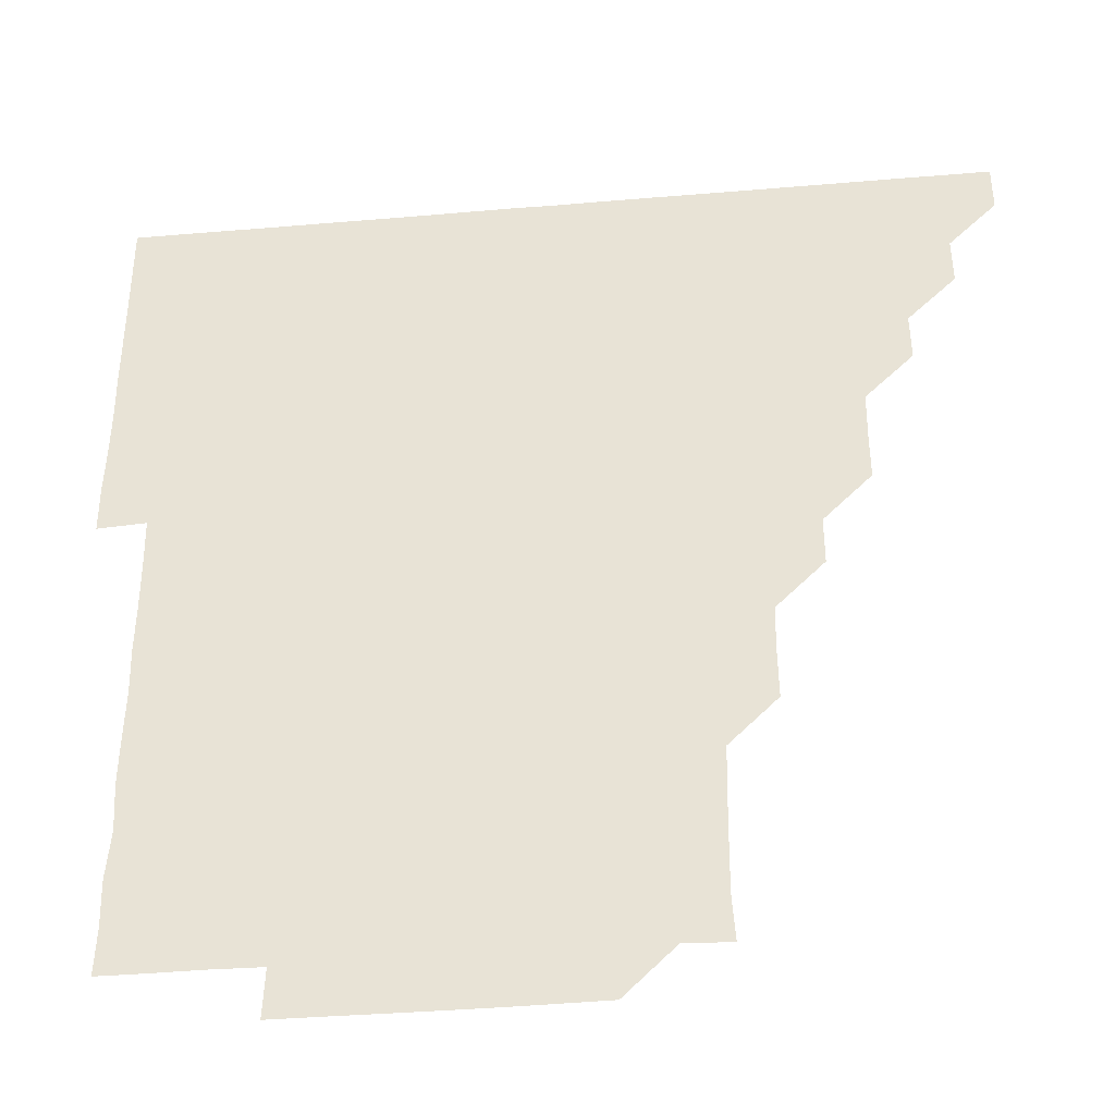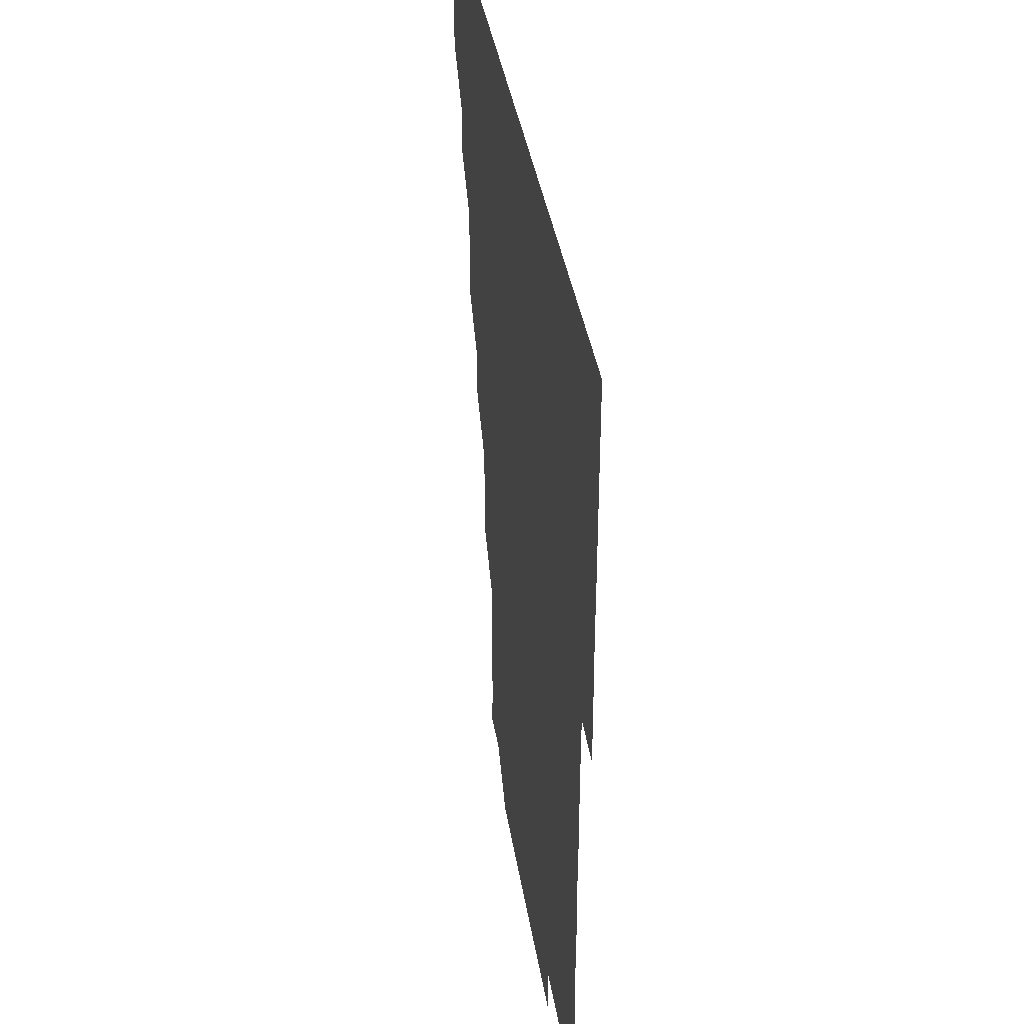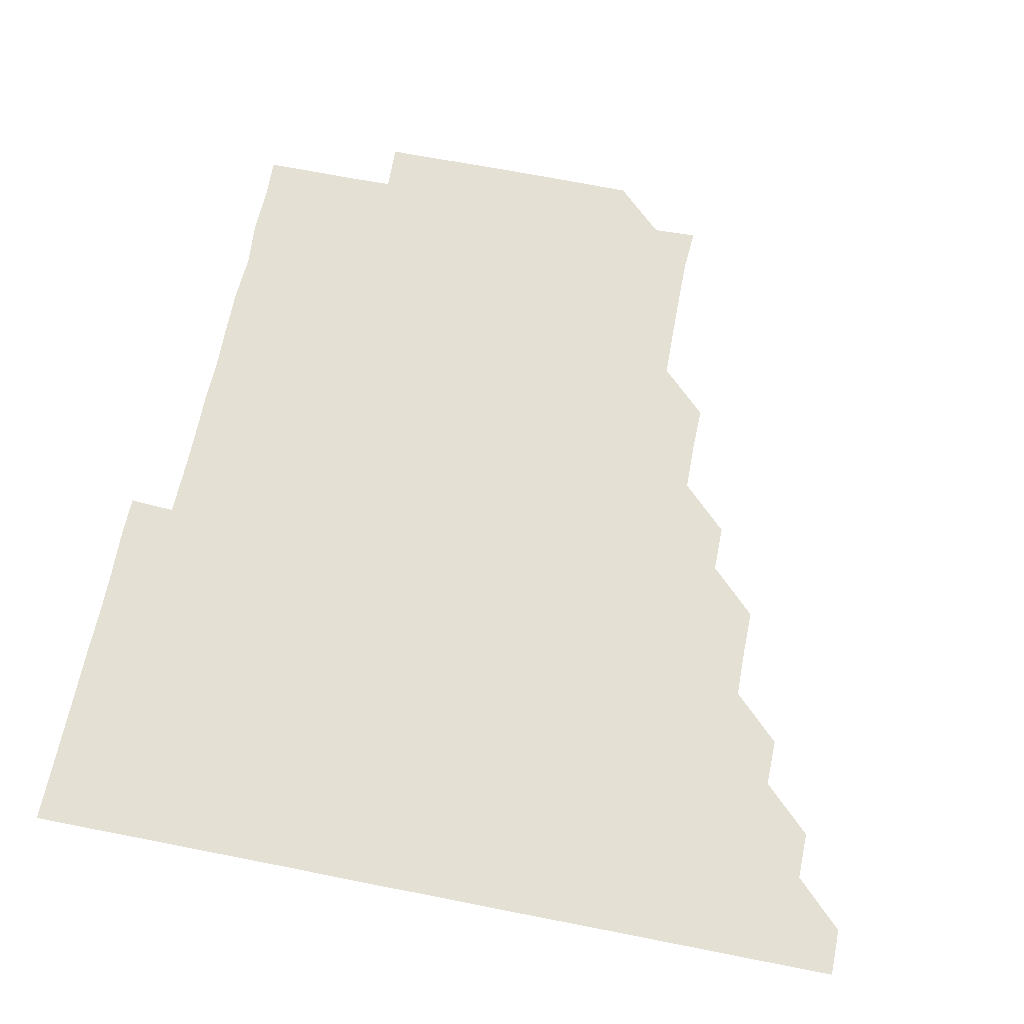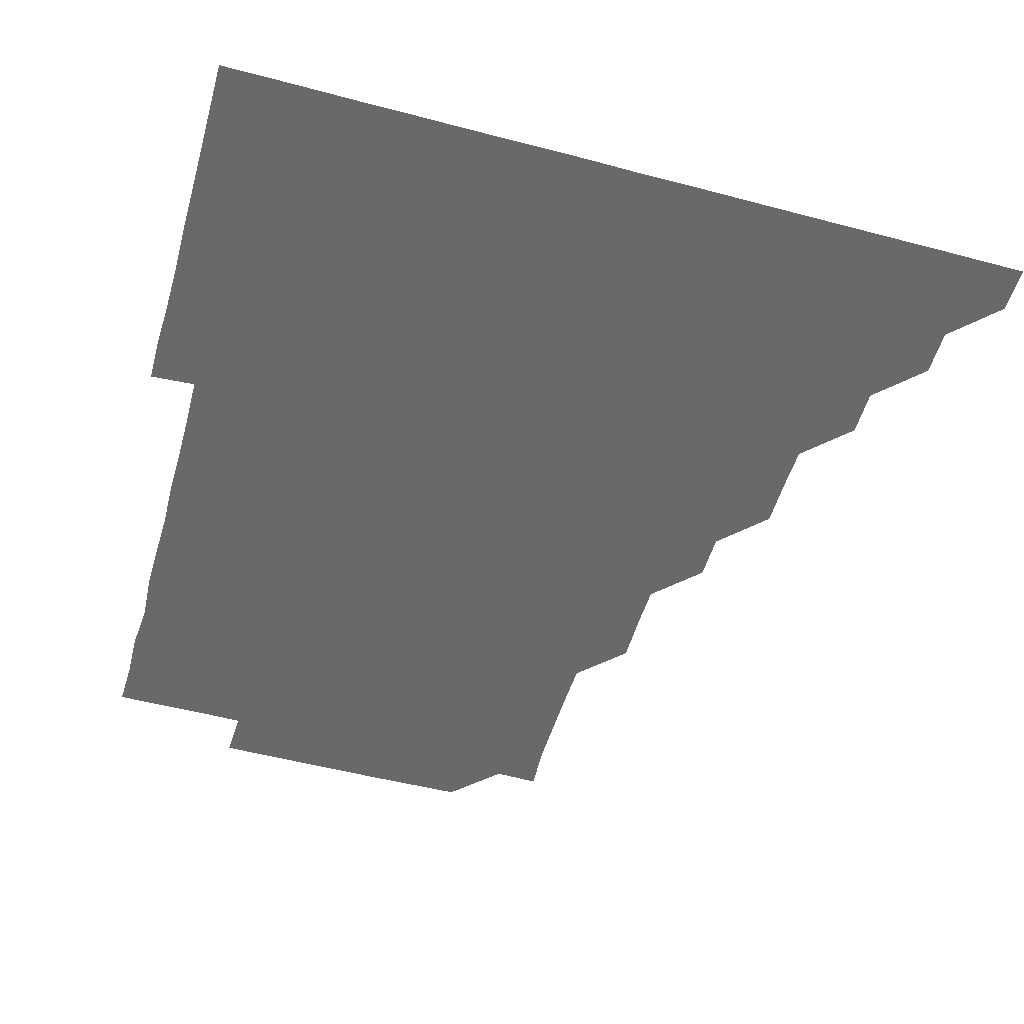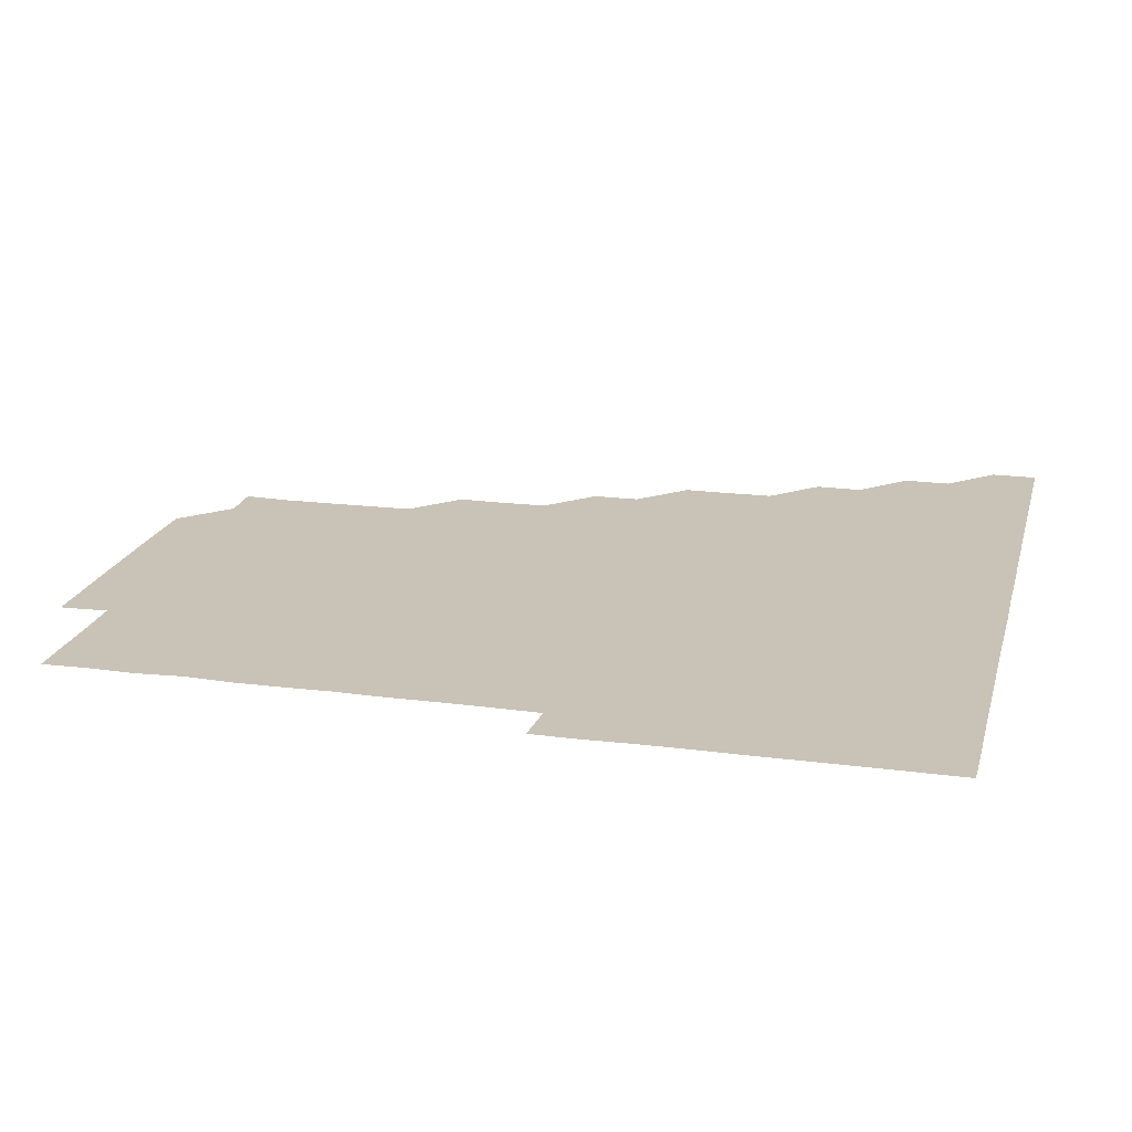
<metadata>
{"format":"obj","ext":"obj","renderer":"f3d","projection":"perspective","resolution":1024,"background":"white","views":[{"elev":-38.9,"azim":-173.9,"up":"+Y"},{"elev":38.0,"azim":81.2,"up":"+Y"},{"elev":65.4,"azim":-168.7,"up":"+Z"},{"elev":-52.6,"azim":164.1,"up":"+Z"},{"elev":19.4,"azim":103.9,"up":"+Z"}]}
</metadata>
<code>
v 436 421 0
v 436 436 0
v 450.9 390.9 0
v 451.1 405.9 0
v 451.1 421 0
v 451 436 0
v 465.9 360.7 0
v 466.1 375.9 0
v 466.1 391.1 0
v 466 406 0
v 466 421 0
v 466 436 0
v 481.1 315.8 0
v 481.2 330.7 0
v 481 345.8 0
v 481 361 0
v 481.1 376.1 0
v 481.1 391 0
v 481 406 0
v 481 421 0
v 481 436 0
v 496.1 285.6 0
v 496.1 300.7 0
v 495.8 315.8 0
v 496.3 331.4 0
v 495.9 346 0
v 496.1 361.1 0
v 496 376 0
v 496 391 0
v 496 406 0
v 496 421 0
v 496 436 0
v 511.2 240.5 0
v 511.4 255.5 0
v 511.1 270.6 0
v 511.1 286.1 0
v 511 301 0
v 511 316.1 0
v 511.1 331.2 0
v 510.9 345.9 0
v 511.1 361.1 0
v 511 376 0
v 511 391 0
v 511 406 0
v 511 421 0
v 511 436 0
v 525.9 165.7 0
v 526.8 180 0
v 526.7 195.2 0
v 526.5 210.5 0
v 526.2 225.6 0
v 526.2 241.2 0
v 526 256 0
v 526.1 271.2 0
v 526 286 0
v 526.1 301.2 0
v 526 316 0
v 526 331 0
v 526 346 0
v 526 361 0
v 526 376 0
v 526 391 0
v 526 406 0
v 526 421 0
v 526 436 0
v 540.3 166.2 0
v 541.2 181.3 0
v 541.2 196.3 0
v 541 210.9 0
v 541 226.1 0
v 541.1 241.3 0
v 541.1 256 0
v 541 270.9 0
v 541 286 0
v 541 301.1 0
v 541 316.1 0
v 541 331 0
v 541 346 0
v 541.1 361.1 0
v 541 376 0
v 541 391 0
v 541 406 0
v 541 421.1 0
v 541 436.1 0
v 555.8 151 0
v 556.2 165.9 0
v 556 181.2 0
v 555.9 196.4 0
v 556.3 211 0
v 556 226.2 0
v 556.1 241.1 0
v 556 256.1 0
v 556.1 271.2 0
v 556.1 286.1 0
v 556 300.9 0
v 556 316.1 0
v 556 331.1 0
v 556 346 0
v 556 361.1 0
v 556 376 0
v 556 391 0
v 556 406 0
v 556 420.9 0
v 555.9 436.1 0
v 570.6 150.8 0
v 571.3 166.3 0
v 571.2 181.2 0
v 570.8 195.9 0
v 571 211.5 0
v 571 226 0
v 571.1 241 0
v 571 256 0
v 571 271 0
v 571 286.1 0
v 571.1 301.1 0
v 571 315.8 0
v 571 331 0
v 571 346 0
v 571 361 0
v 571 376 0
v 571 391 0
v 571 406 0
v 571 421 0
v 571 436 0
v 585.8 150.7 0
v 586.1 166.2 0
v 586 181.2 0
v 586.3 195.8 0
v 585.8 211.1 0
v 586 225.8 0
v 585.9 241.2 0
v 586 256.1 0
v 586.1 271.1 0
v 586 286 0
v 586 301.1 0
v 586 316.1 0
v 586 331.1 0
v 586 346.1 0
v 586 361 0
v 586 376 0
v 586 391 0
v 586 405.9 0
v 586 421 0
v 586 436.1 0
v 600.9 150.7 0
v 600.9 166.2 0
v 600.9 181.2 0
v 601 196.5 0
v 601.1 211 0
v 601.2 226 0
v 601 241 0
v 600.9 256.1 0
v 601 271.1 0
v 601 286.1 0
v 601 301.1 0
v 601 315.9 0
v 601 331 0
v 601 346 0
v 601 361 0
v 601 376 0
v 601 391 0
v 601 406 0
v 601 421 0
v 600.9 436.1 0
v 616 150.7 0
v 615.9 166.3 0
v 616.1 181.3 0
v 616 195.9 0
v 616 211 0
v 616 226.2 0
v 616 241.3 0
v 616.1 255.9 0
v 615.9 271.2 0
v 616 286.1 0
v 615.9 301.1 0
v 616.1 316.1 0
v 616 331 0
v 616 346.1 0
v 616 361 0
v 616 376 0
v 616 391 0
v 616 406 0
v 616 421 0
v 615.9 436 0
v 631.2 150.7 0
v 630.9 166.1 0
v 631 181.1 0
v 631 196 0
v 631 211.1 0
v 631 226.2 0
v 630.9 241 0
v 631.1 256.1 0
v 631 271 0
v 631 286.1 0
v 631 301 0
v 631 316.1 0
v 631 331.1 0
v 631 346 0
v 631 361.1 0
v 631 376 0
v 631 391 0
v 631 406 0
v 631 421 0
v 631 436 0
v 646.1 150.7 0
v 645.5 165.9 0
v 645.9 181.1 0
v 645.9 196.3 0
v 646.1 211.2 0
v 645.9 226.3 0
v 646 241 0
v 645.9 256.3 0
v 646 271.1 0
v 646 286 0
v 646 300.9 0
v 645.9 316.1 0
v 645.9 331.2 0
v 646 346 0
v 646 361 0
v 646 376 0
v 646 391.1 0
v 646 406 0
v 646 420.9 0
v 645.9 436 0
v 661.5 166.1 0
v 661 181.1 0
v 661 196 0
v 660.8 211.3 0
v 660.9 226.1 0
v 661 241 0
v 660.9 256.1 0
v 661 271.1 0
v 660.9 286.1 0
v 660.9 301.2 0
v 661 316 0
v 661 331 0
v 661 346.1 0
v 661 361 0
v 661 376 0
v 661 391 0
v 661 406 0
v 661 421 0
v 661 436 0
v 676.6 165.9 0
v 675.8 181.3 0
v 675.9 196.6 0
v 675.9 211.1 0
v 675.9 226.3 0
v 675.8 241.3 0
v 676 256 0
v 675.8 271.3 0
v 675.8 286.3 0
v 675.9 301.2 0
v 675.9 316.1 0
v 675.9 331.1 0
v 675.9 346.2 0
v 675.9 361.2 0
v 676 376 0
v 676 391.1 0
v 676 406 0
v 676 421 0
v 676 436 0
v 691.1 166 0
v 690.7 180.4 0
v 691.2 195.1 0
v 690 210.2 0
v 691 225.3 0
v 690.8 240.2 0
v 690.5 255.4 0
v 691 270.4 0
v 690.8 285.4 0
v 690.9 300.5 0
v 691.2 316.6 0
v 690.7 331.5 0
v 690.8 345.9 0
v 690.9 361 0
v 690.9 376.1 0
v 690.9 391.1 0
v 691 406 0
v 691 420.9 0
v 691 436 0
v 706.2 315.7 0
v 706.3 330.4 0
v 705.8 345.2 0
v 705.7 360.5 0
v 705.9 375.7 0
v 705.9 390.8 0
v 705.9 406 0
v 706 421 0
v 706 436 0
f 4 5 1
f 1 5 2
f 5 6 2
f 8 9 3
f 3 9 4
f 9 10 4
f 4 10 5
f 10 11 5
f 5 11 6
f 11 12 6
f 15 16 7
f 7 16 8
f 16 17 8
f 8 17 9
f 17 18 9
f 9 18 10
f 18 19 10
f 10 19 11
f 19 20 11
f 11 20 12
f 20 21 12
f 23 24 13
f 13 24 14
f 24 25 14
f 14 25 15
f 25 26 15
f 15 26 16
f 26 27 16
f 16 27 17
f 27 28 17
f 17 28 18
f 28 29 18
f 18 29 19
f 29 30 19
f 19 30 20
f 30 31 20
f 20 31 21
f 31 32 21
f 35 36 22
f 22 36 23
f 36 37 23
f 23 37 24
f 37 38 24
f 24 38 25
f 38 39 25
f 25 39 26
f 39 40 26
f 26 40 27
f 40 41 27
f 27 41 28
f 41 42 28
f 28 42 29
f 42 43 29
f 29 43 30
f 43 44 30
f 30 44 31
f 44 45 31
f 31 45 32
f 45 46 32
f 51 52 33
f 33 52 34
f 52 53 34
f 34 53 35
f 53 54 35
f 35 54 36
f 54 55 36
f 36 55 37
f 55 56 37
f 37 56 38
f 56 57 38
f 38 57 39
f 57 58 39
f 39 58 40
f 58 59 40
f 40 59 41
f 59 60 41
f 41 60 42
f 60 61 42
f 42 61 43
f 61 62 43
f 43 62 44
f 62 63 44
f 44 63 45
f 63 64 45
f 45 64 46
f 64 65 46
f 47 66 48
f 66 67 48
f 48 67 49
f 67 68 49
f 49 68 50
f 68 69 50
f 50 69 51
f 69 70 51
f 51 70 52
f 70 71 52
f 52 71 53
f 71 72 53
f 53 72 54
f 72 73 54
f 54 73 55
f 73 74 55
f 55 74 56
f 74 75 56
f 56 75 57
f 75 76 57
f 57 76 58
f 76 77 58
f 58 77 59
f 77 78 59
f 59 78 60
f 78 79 60
f 60 79 61
f 79 80 61
f 61 80 62
f 80 81 62
f 62 81 63
f 81 82 63
f 63 82 64
f 82 83 64
f 64 83 65
f 83 84 65
f 85 86 66
f 66 86 67
f 86 87 67
f 67 87 68
f 87 88 68
f 68 88 69
f 88 89 69
f 69 89 70
f 89 90 70
f 70 90 71
f 90 91 71
f 71 91 72
f 91 92 72
f 72 92 73
f 92 93 73
f 73 93 74
f 93 94 74
f 74 94 75
f 94 95 75
f 75 95 76
f 95 96 76
f 76 96 77
f 96 97 77
f 77 97 78
f 97 98 78
f 78 98 79
f 98 99 79
f 79 99 80
f 99 100 80
f 80 100 81
f 100 101 81
f 81 101 82
f 101 102 82
f 82 102 83
f 102 103 83
f 83 103 84
f 103 104 84
f 85 105 86
f 105 106 86
f 86 106 87
f 106 107 87
f 87 107 88
f 107 108 88
f 88 108 89
f 108 109 89
f 89 109 90
f 109 110 90
f 90 110 91
f 110 111 91
f 91 111 92
f 111 112 92
f 92 112 93
f 112 113 93
f 93 113 94
f 113 114 94
f 94 114 95
f 114 115 95
f 95 115 96
f 115 116 96
f 96 116 97
f 116 117 97
f 97 117 98
f 117 118 98
f 98 118 99
f 118 119 99
f 99 119 100
f 119 120 100
f 100 120 101
f 120 121 101
f 101 121 102
f 121 122 102
f 102 122 103
f 122 123 103
f 103 123 104
f 123 124 104
f 105 125 106
f 125 126 106
f 106 126 107
f 126 127 107
f 107 127 108
f 127 128 108
f 108 128 109
f 128 129 109
f 109 129 110
f 129 130 110
f 110 130 111
f 130 131 111
f 111 131 112
f 131 132 112
f 112 132 113
f 132 133 113
f 113 133 114
f 133 134 114
f 114 134 115
f 134 135 115
f 115 135 116
f 135 136 116
f 116 136 117
f 136 137 117
f 117 137 118
f 137 138 118
f 118 138 119
f 138 139 119
f 119 139 120
f 139 140 120
f 120 140 121
f 140 141 121
f 121 141 122
f 141 142 122
f 122 142 123
f 142 143 123
f 123 143 124
f 143 144 124
f 125 145 126
f 145 146 126
f 126 146 127
f 146 147 127
f 127 147 128
f 147 148 128
f 128 148 129
f 148 149 129
f 129 149 130
f 149 150 130
f 130 150 131
f 150 151 131
f 131 151 132
f 151 152 132
f 132 152 133
f 152 153 133
f 133 153 134
f 153 154 134
f 134 154 135
f 154 155 135
f 135 155 136
f 155 156 136
f 136 156 137
f 156 157 137
f 137 157 138
f 157 158 138
f 138 158 139
f 158 159 139
f 139 159 140
f 159 160 140
f 140 160 141
f 160 161 141
f 141 161 142
f 161 162 142
f 142 162 143
f 162 163 143
f 143 163 144
f 163 164 144
f 145 165 146
f 165 166 146
f 146 166 147
f 166 167 147
f 147 167 148
f 167 168 148
f 148 168 149
f 168 169 149
f 149 169 150
f 169 170 150
f 150 170 151
f 170 171 151
f 151 171 152
f 171 172 152
f 152 172 153
f 172 173 153
f 153 173 154
f 173 174 154
f 154 174 155
f 174 175 155
f 155 175 156
f 175 176 156
f 156 176 157
f 176 177 157
f 157 177 158
f 177 178 158
f 158 178 159
f 178 179 159
f 159 179 160
f 179 180 160
f 160 180 161
f 180 181 161
f 161 181 162
f 181 182 162
f 162 182 163
f 182 183 163
f 163 183 164
f 183 184 164
f 165 185 166
f 185 186 166
f 166 186 167
f 186 187 167
f 167 187 168
f 187 188 168
f 168 188 169
f 188 189 169
f 169 189 170
f 189 190 170
f 170 190 171
f 190 191 171
f 171 191 172
f 191 192 172
f 172 192 173
f 192 193 173
f 173 193 174
f 193 194 174
f 174 194 175
f 194 195 175
f 175 195 176
f 195 196 176
f 176 196 177
f 196 197 177
f 177 197 178
f 197 198 178
f 178 198 179
f 198 199 179
f 179 199 180
f 199 200 180
f 180 200 181
f 200 201 181
f 181 201 182
f 201 202 182
f 182 202 183
f 202 203 183
f 183 203 184
f 203 204 184
f 185 205 186
f 205 206 186
f 186 206 187
f 206 207 187
f 187 207 188
f 207 208 188
f 188 208 189
f 208 209 189
f 189 209 190
f 209 210 190
f 190 210 191
f 210 211 191
f 191 211 192
f 211 212 192
f 192 212 193
f 212 213 193
f 193 213 194
f 213 214 194
f 194 214 195
f 214 215 195
f 195 215 196
f 215 216 196
f 196 216 197
f 216 217 197
f 197 217 198
f 217 218 198
f 198 218 199
f 218 219 199
f 199 219 200
f 219 220 200
f 200 220 201
f 220 221 201
f 201 221 202
f 221 222 202
f 202 222 203
f 222 223 203
f 203 223 204
f 223 224 204
f 206 225 207
f 225 226 207
f 207 226 208
f 226 227 208
f 208 227 209
f 227 228 209
f 209 228 210
f 228 229 210
f 210 229 211
f 229 230 211
f 211 230 212
f 230 231 212
f 212 231 213
f 231 232 213
f 213 232 214
f 232 233 214
f 214 233 215
f 233 234 215
f 215 234 216
f 234 235 216
f 216 235 217
f 235 236 217
f 217 236 218
f 236 237 218
f 218 237 219
f 237 238 219
f 219 238 220
f 238 239 220
f 220 239 221
f 239 240 221
f 221 240 222
f 240 241 222
f 222 241 223
f 241 242 223
f 223 242 224
f 242 243 224
f 225 244 226
f 244 245 226
f 226 245 227
f 245 246 227
f 227 246 228
f 246 247 228
f 228 247 229
f 247 248 229
f 229 248 230
f 248 249 230
f 230 249 231
f 249 250 231
f 231 250 232
f 250 251 232
f 232 251 233
f 251 252 233
f 233 252 234
f 252 253 234
f 234 253 235
f 253 254 235
f 235 254 236
f 254 255 236
f 236 255 237
f 255 256 237
f 237 256 238
f 256 257 238
f 238 257 239
f 257 258 239
f 239 258 240
f 258 259 240
f 240 259 241
f 259 260 241
f 241 260 242
f 260 261 242
f 242 261 243
f 261 262 243
f 244 263 245
f 263 264 245
f 245 264 246
f 264 265 246
f 246 265 247
f 265 266 247
f 247 266 248
f 266 267 248
f 248 267 249
f 267 268 249
f 249 268 250
f 268 269 250
f 250 269 251
f 269 270 251
f 251 270 252
f 270 271 252
f 252 271 253
f 271 272 253
f 253 272 254
f 272 273 254
f 254 273 255
f 273 274 255
f 255 274 256
f 274 275 256
f 256 275 257
f 275 276 257
f 257 276 258
f 276 277 258
f 258 277 259
f 277 278 259
f 259 278 260
f 278 279 260
f 260 279 261
f 279 280 261
f 261 280 262
f 280 281 262
f 273 282 274
f 282 283 274
f 274 283 275
f 283 284 275
f 275 284 276
f 284 285 276
f 276 285 277
f 285 286 277
f 277 286 278
f 286 287 278
f 278 287 279
f 287 288 279
f 279 288 280
f 288 289 280
f 280 289 281
f 289 290 281

</code>
